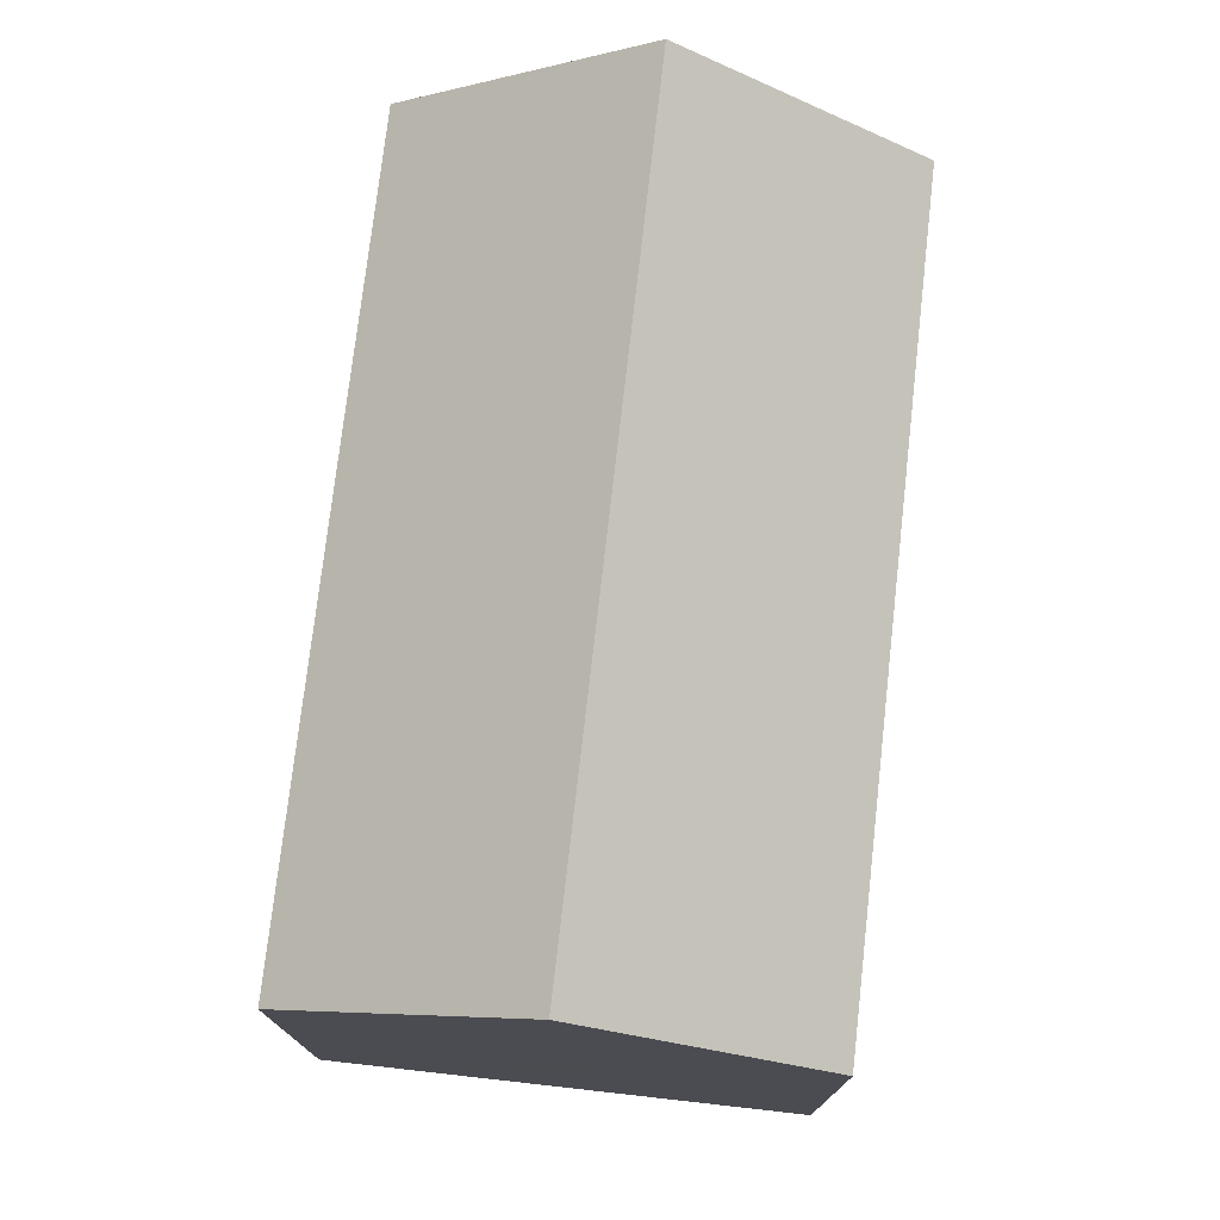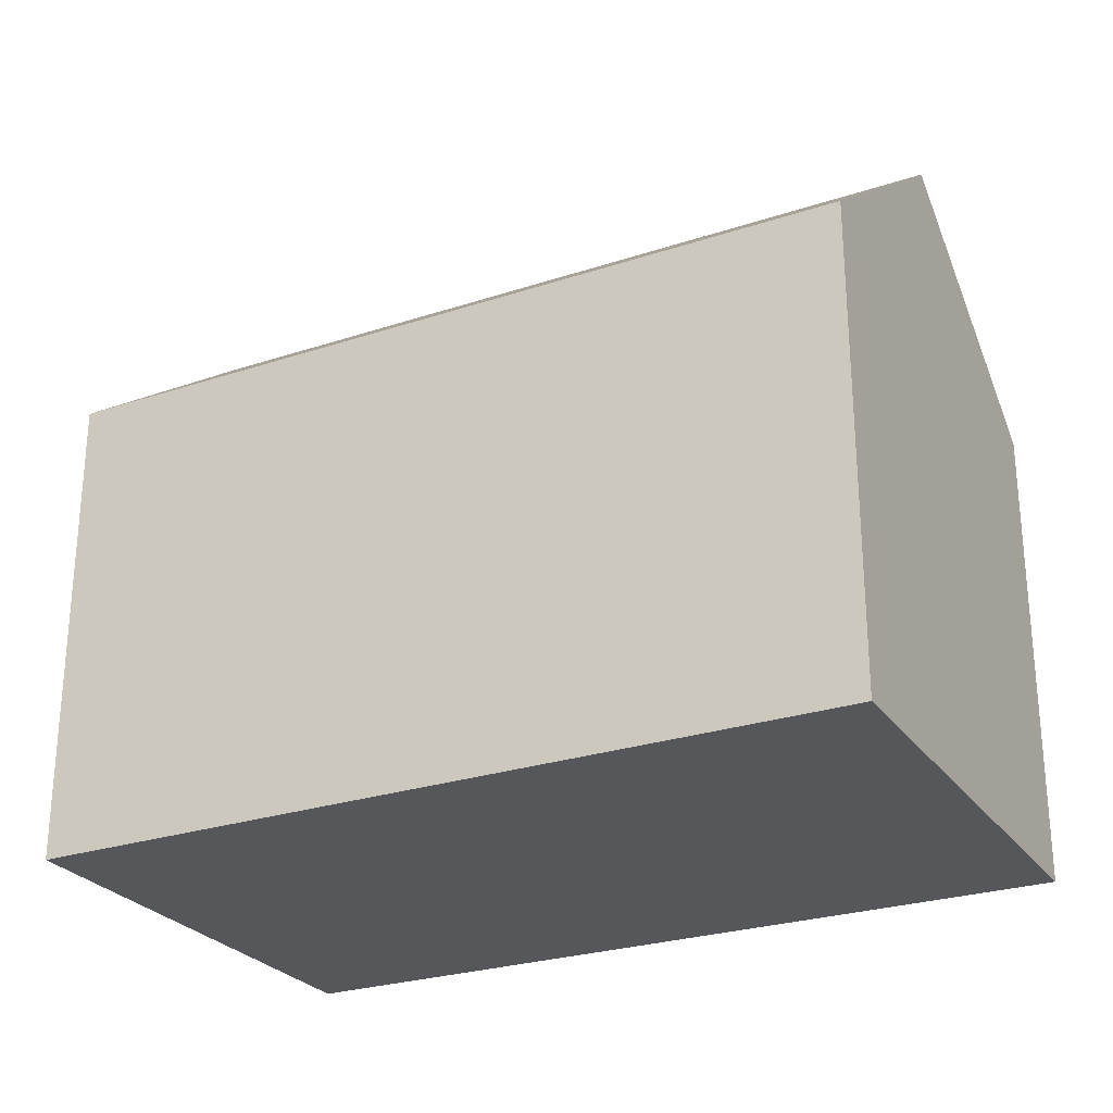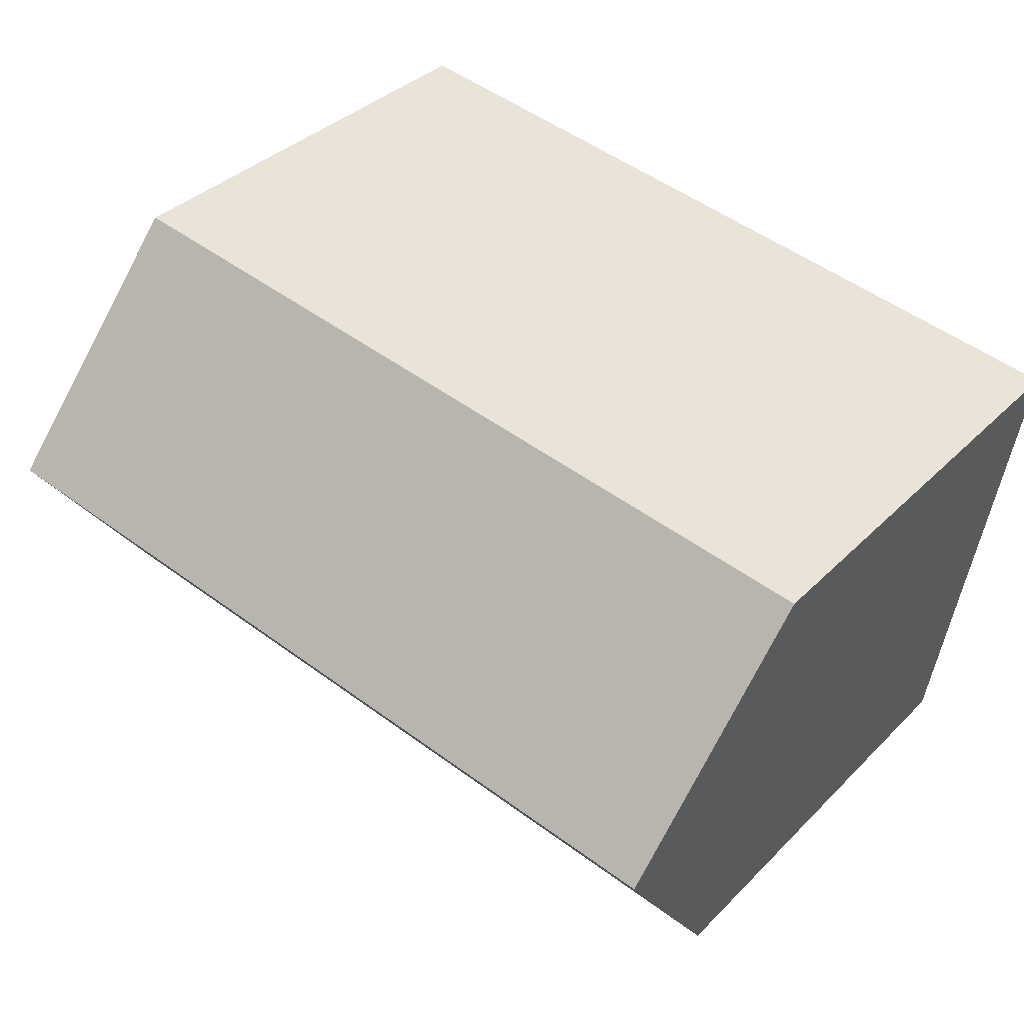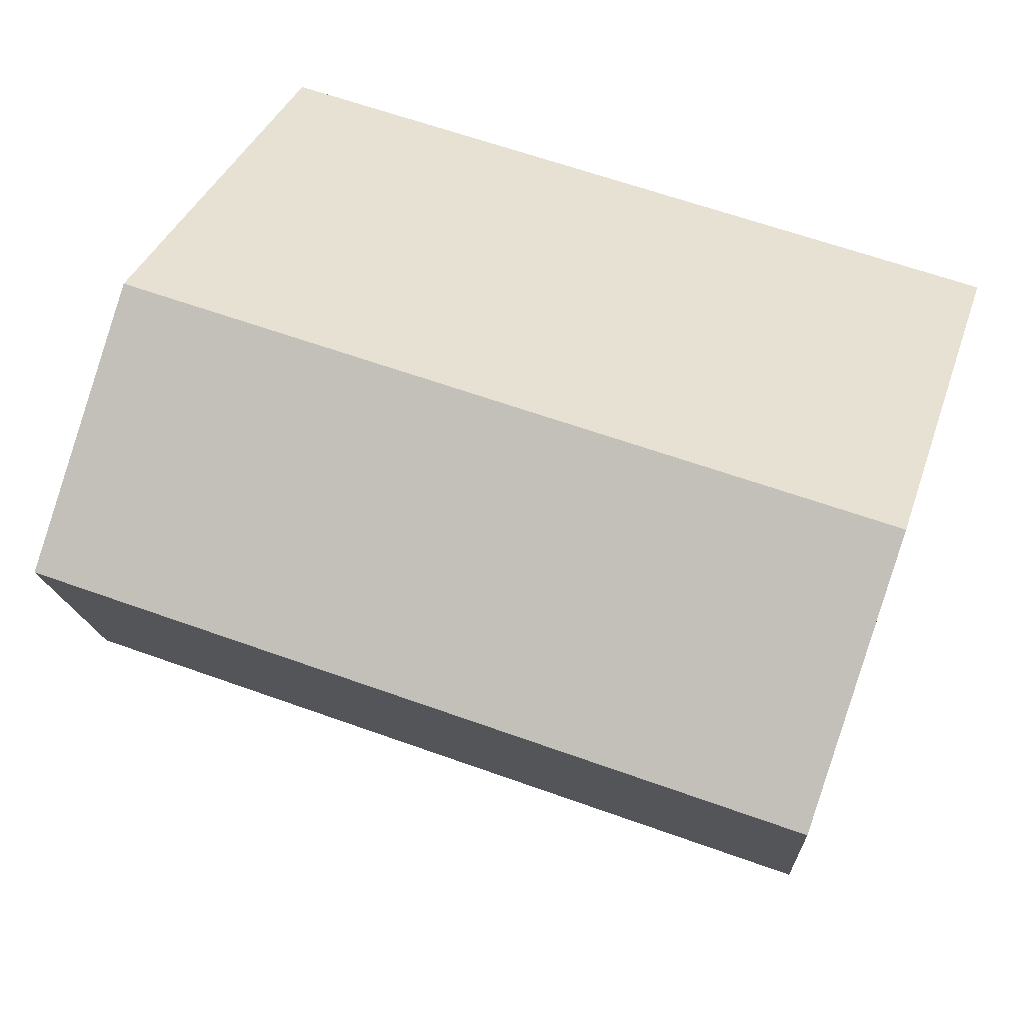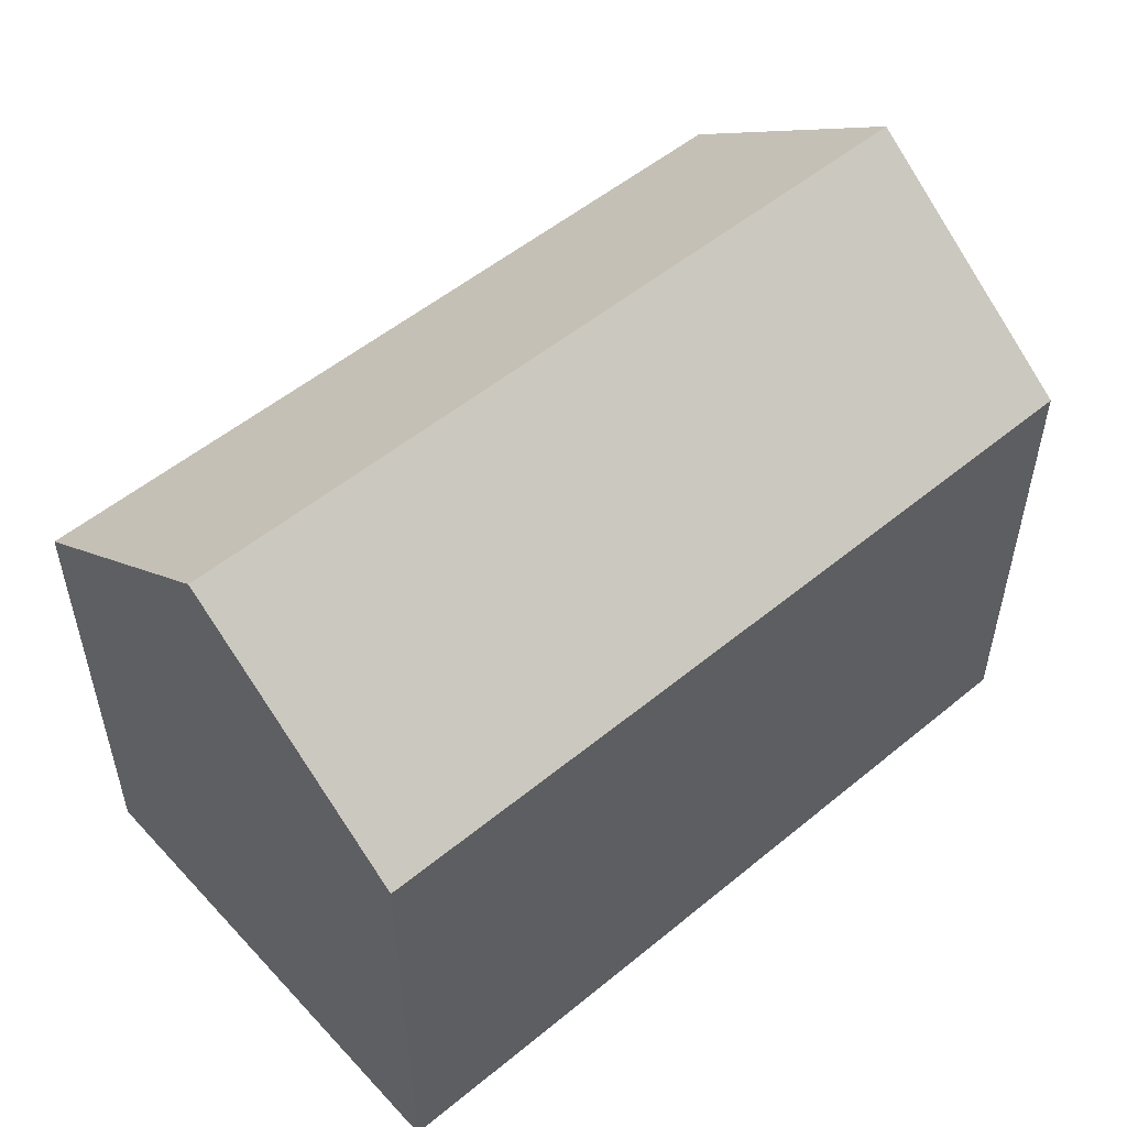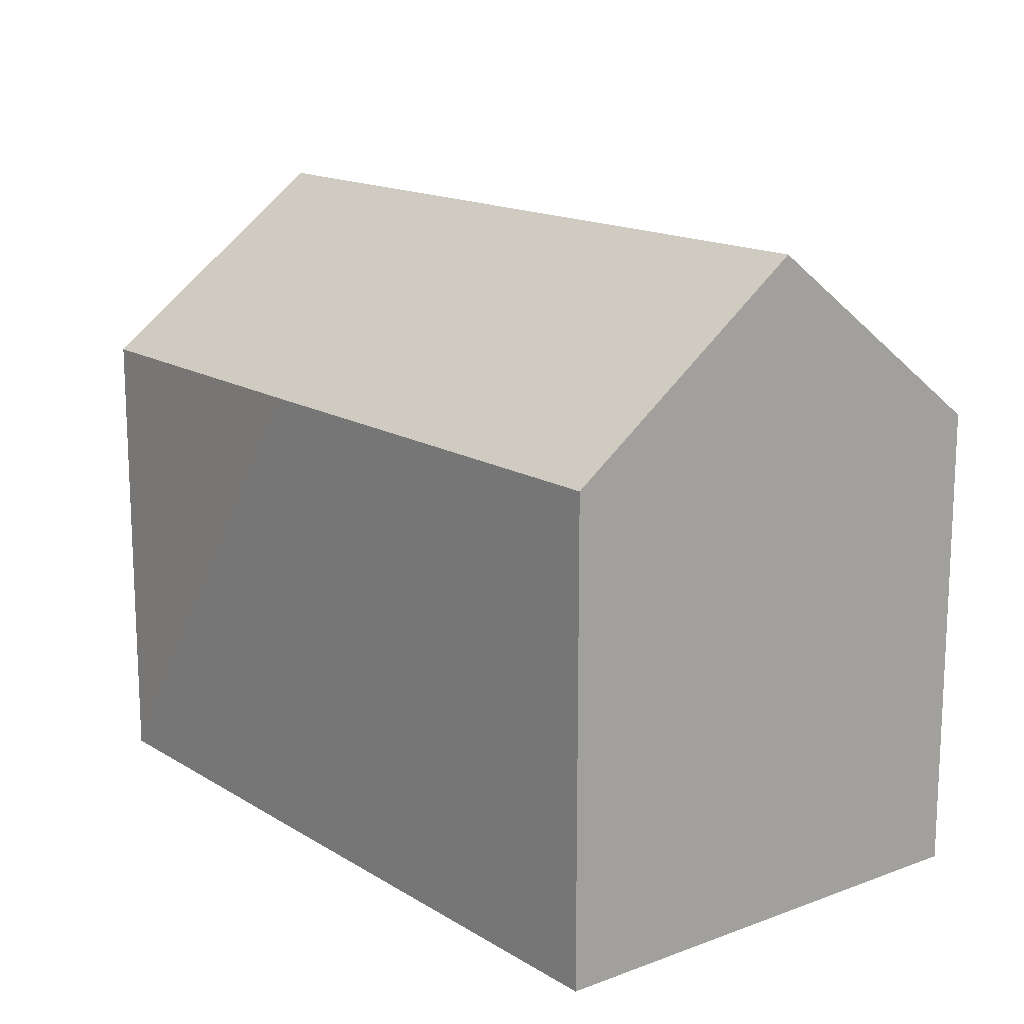
<metadata>
{"format":"obj","ext":"obj","renderer":"f3d","projection":"perspective","resolution":1024,"background":"white","views":[{"elev":75.5,"azim":-92.6,"up":"+Y"},{"elev":-26.5,"azim":-161.7,"up":"+Y"},{"elev":36.2,"azim":-142.0,"up":"+Z"},{"elev":36.2,"azim":-162.3,"up":"+Z"},{"elev":53.1,"azim":129.5,"up":"+Y"},{"elev":15.2,"azim":-137.2,"up":"+Y"}]}
</metadata>
<code>
v  1.605 10.97 -10.16
v  12.17 10.53 -9.07
v  1.696 10.54 -10.74
v  0.85 14.59 -5.379
v  18.63 14.59 -2.525
v  19.49 10.54 -7.886
v  19.4 10.94 -7.351
v  7.891 10.54 1.248
v  0 10.53 6.445e-16
v  17.78 10.55 2.823
v  1.696 6.577e-16 -10.74
v  1.605 6.222e-16 -10.16
v  0 0 0
v  0.85 3.294e-16 -5.379
v  7.891 -7.642e-17 1.248
v  17.78 -1.729e-16 2.823
v  18.63 1.546e-16 -2.525
v  19.4 4.501e-16 -7.351
v  19.49 4.829e-16 -7.886
v  12.17 5.554e-16 -9.07
g defaultobject
f 1 2 3
f 2 1 4
f 2 4 5
f 2 5 6
f 6 5 7
f 8 4 9
f 4 8 5
f 5 8 10
f 1 9 4
f 9 1 3
f 9 3 11
f 9 11 12
f 9 12 13
f 13 12 14
f 13 8 9
f 8 13 10
f 10 13 15
f 10 15 16
f 16 5 10
f 5 16 7
f 7 16 6
f 6 16 17
f 6 17 18
f 6 18 19
f 19 2 6
f 2 19 3
f 3 19 20
f 3 20 11
f 15 17 16
f 17 15 18
f 18 15 13
f 18 13 19
f 19 13 20
f 20 13 14
f 20 14 12
f 20 12 11

</code>
